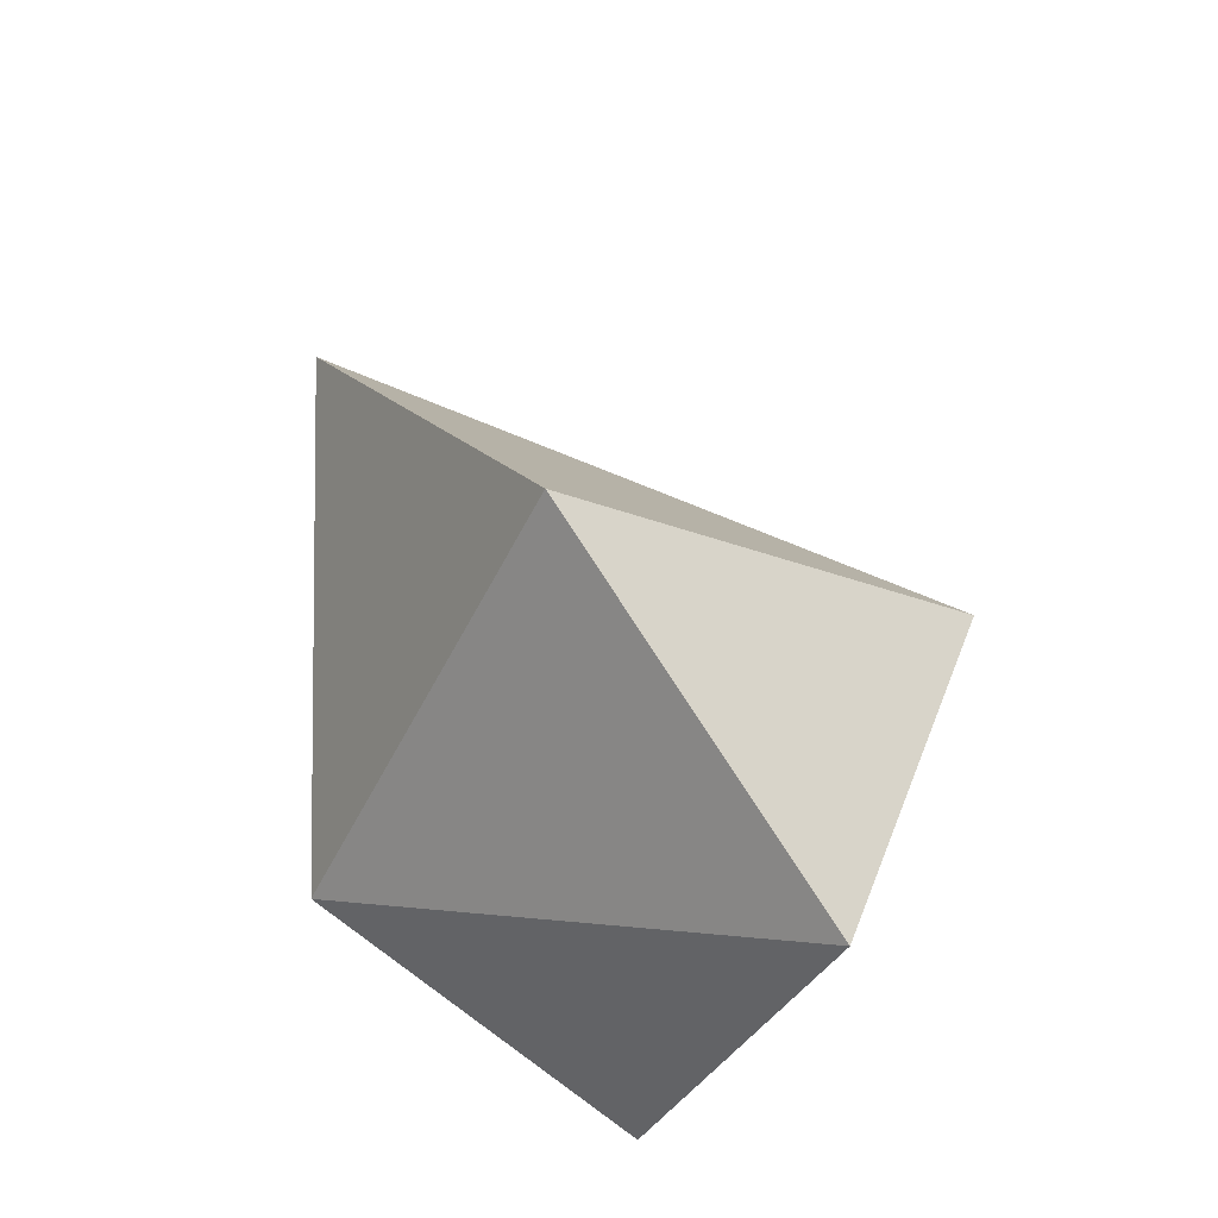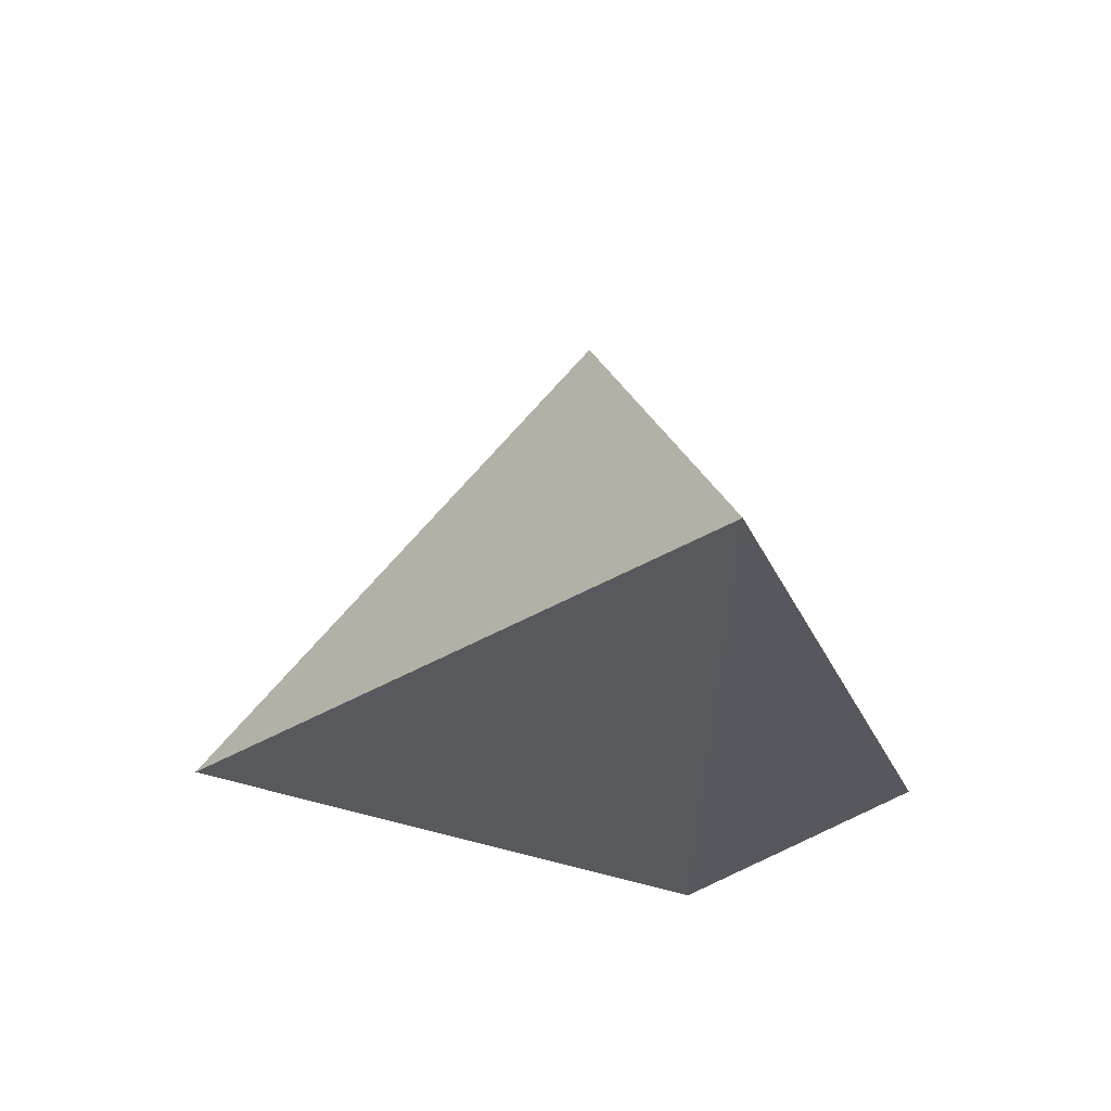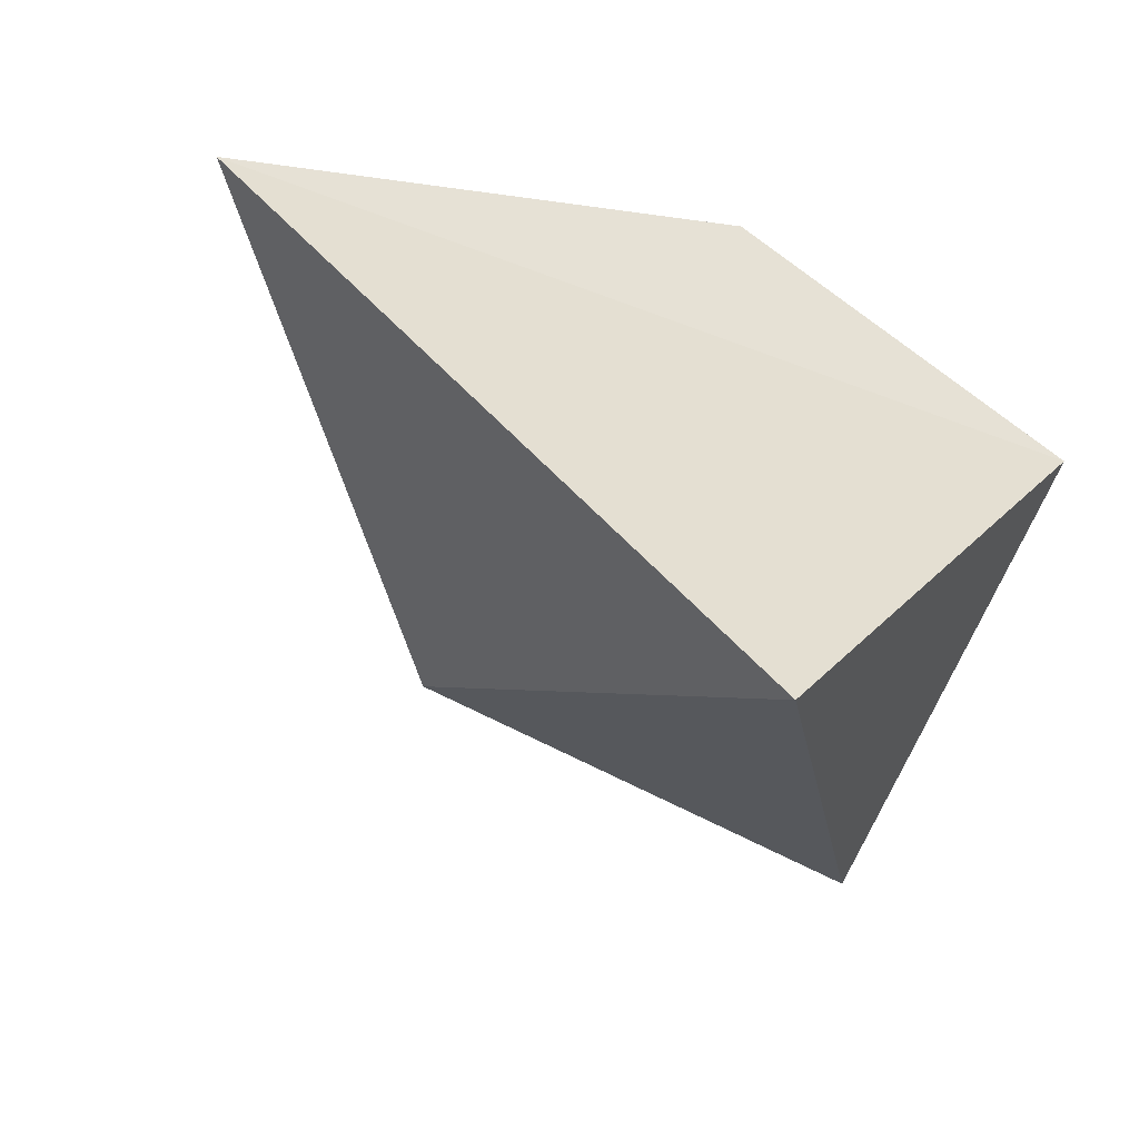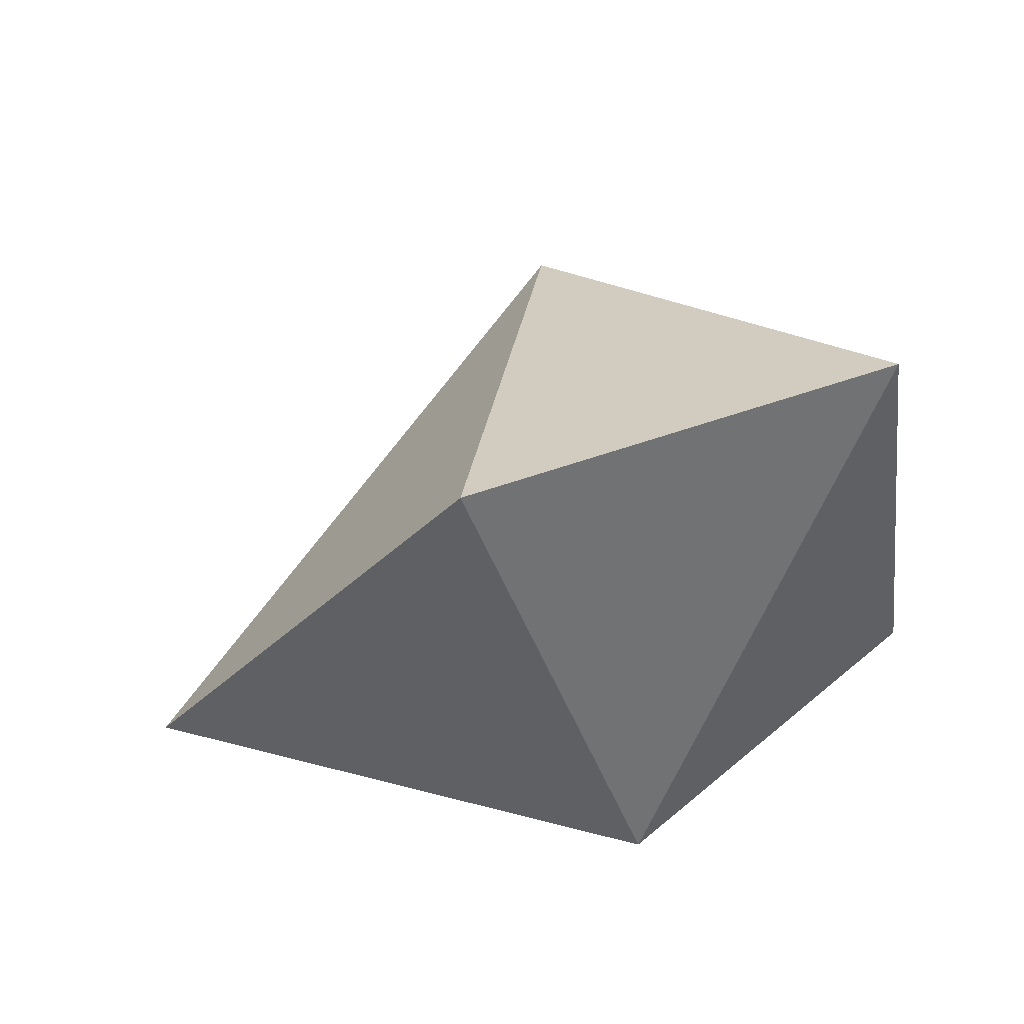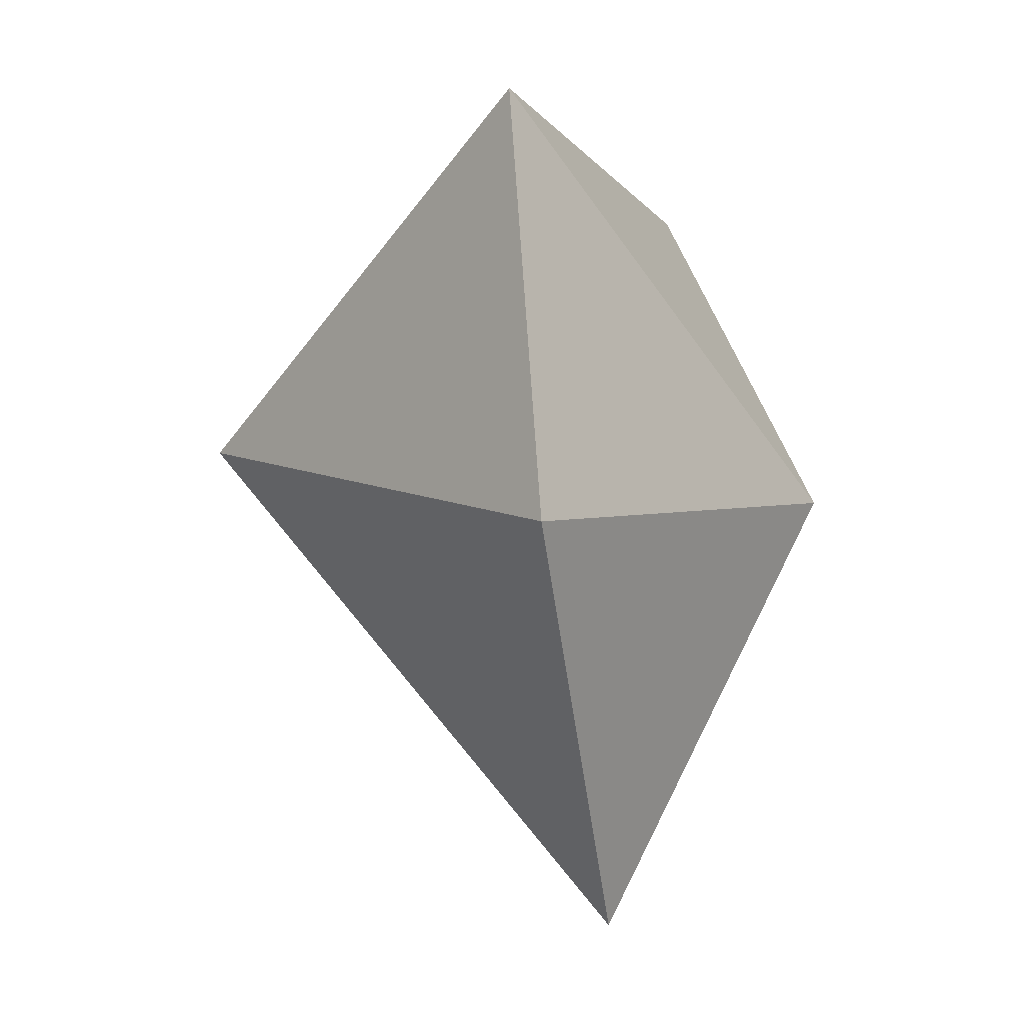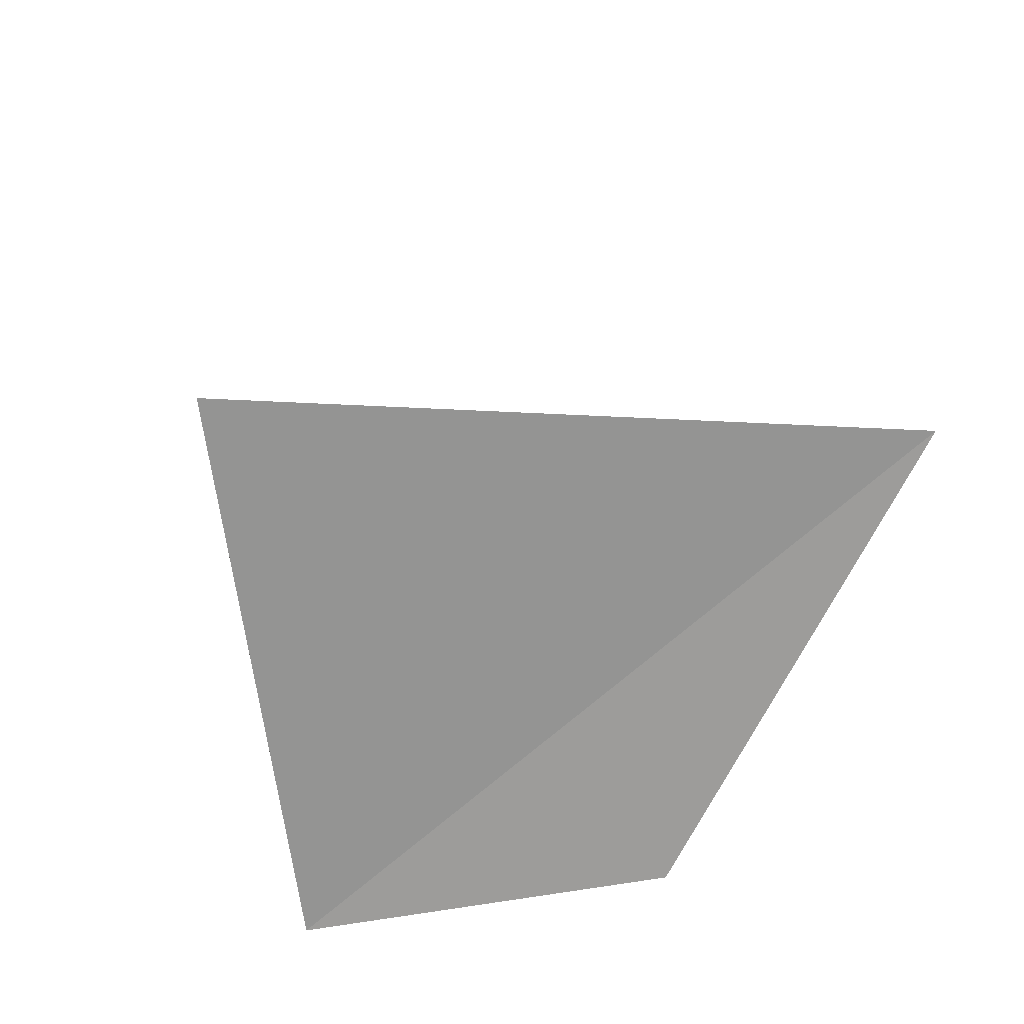
<metadata>
{"format":"obj","ext":"obj","renderer":"f3d","projection":"perspective","resolution":1024,"background":"white","views":[{"elev":71.9,"azim":65.6,"up":"+Y"},{"elev":-27.2,"azim":-91.9,"up":"+Y"},{"elev":-53.6,"azim":-25.2,"up":"+Z"},{"elev":74.8,"azim":-9.7,"up":"+Y"},{"elev":76.5,"azim":-86.3,"up":"+Y"},{"elev":-65.7,"azim":-140.0,"up":"+Y"}]}
</metadata>
<code>
o Rock5_Icosphere.001
v 0.01678 -0.0344 0.274
v -0.08888 0.2773 0.03576
v -0.3608 -0.01055 0.1122
v 0.2677 -0.0307 0.1322
v 0.2471 0.2826 -0.009565
v 0.0253 -0.02255 -0.251
f 1 5 2
f 5 1 4
f 1 2 3
f 1 3 4
f 2 5 6
f 3 2 6
f 4 3 6
f 5 4 6

</code>
